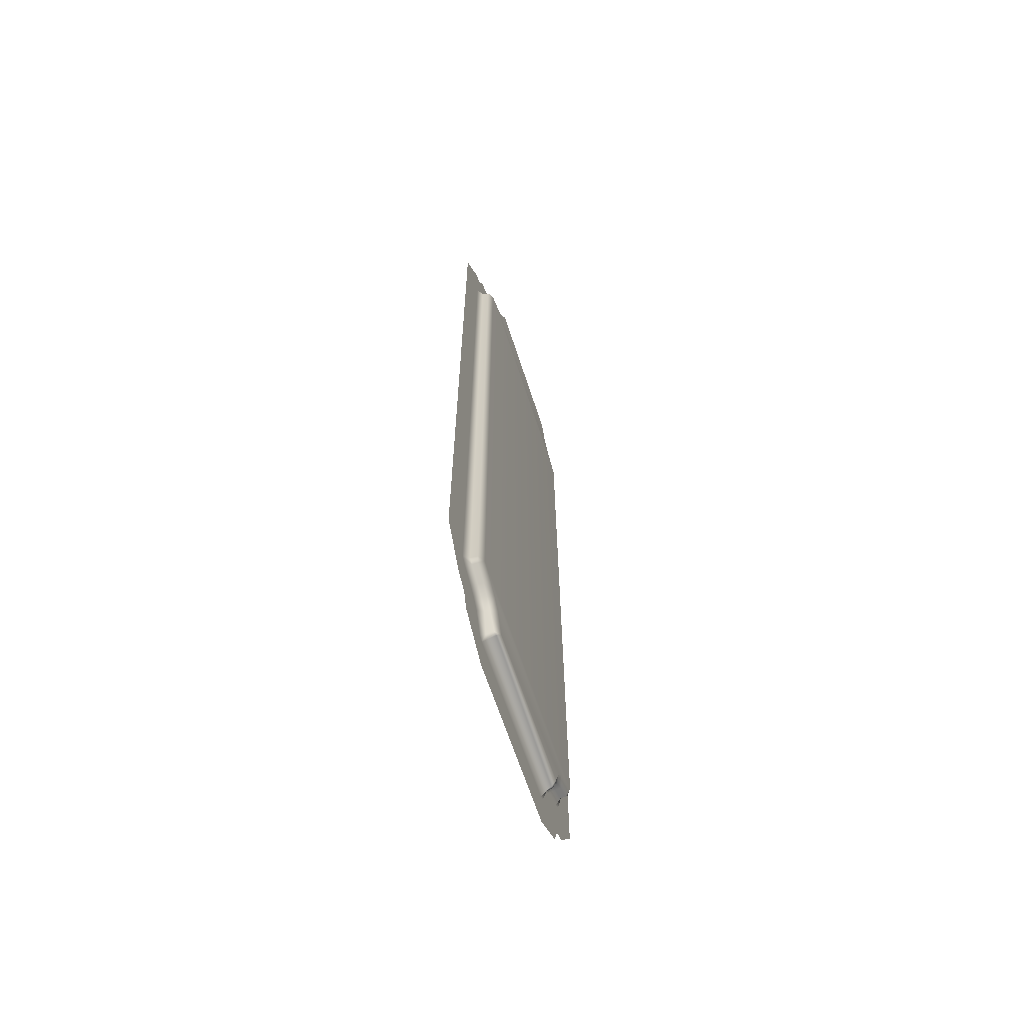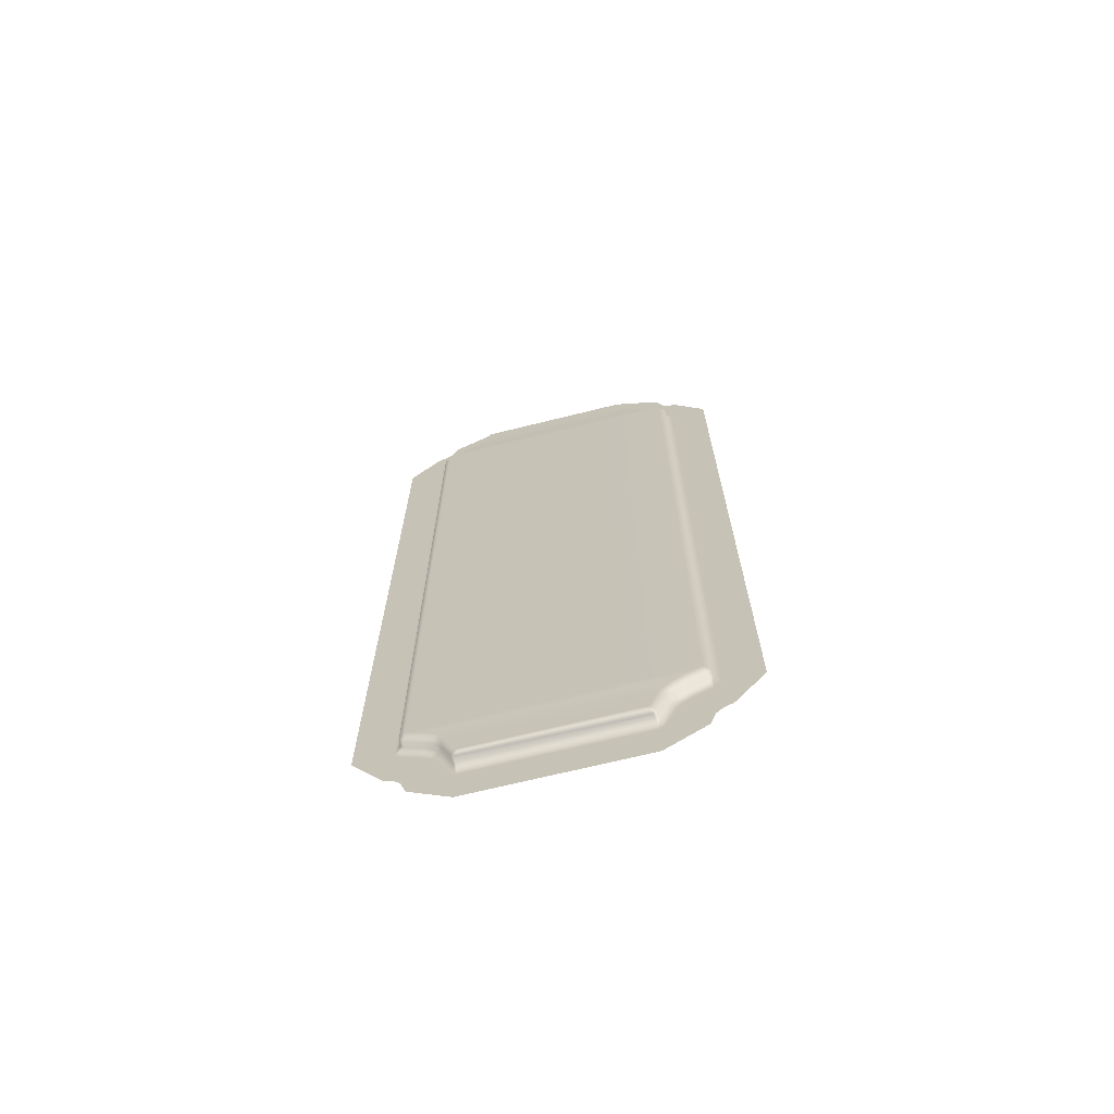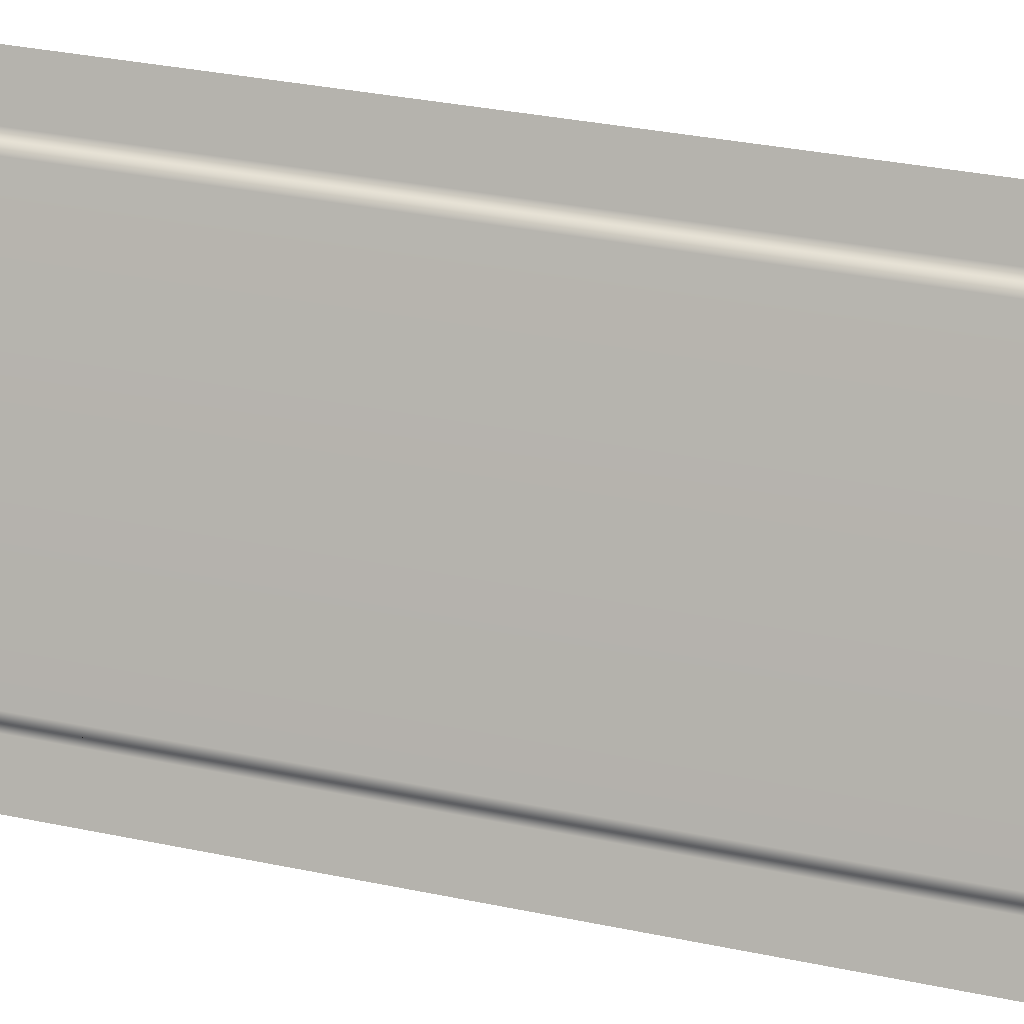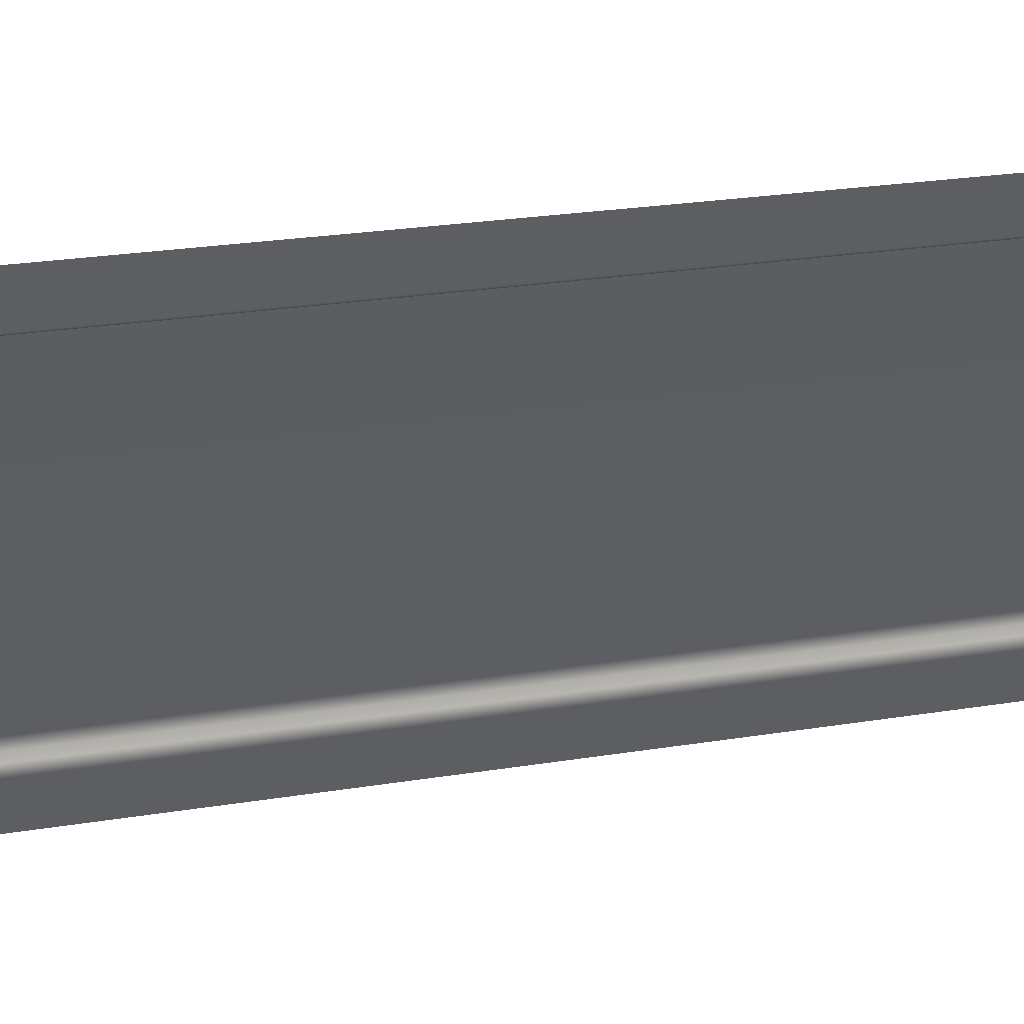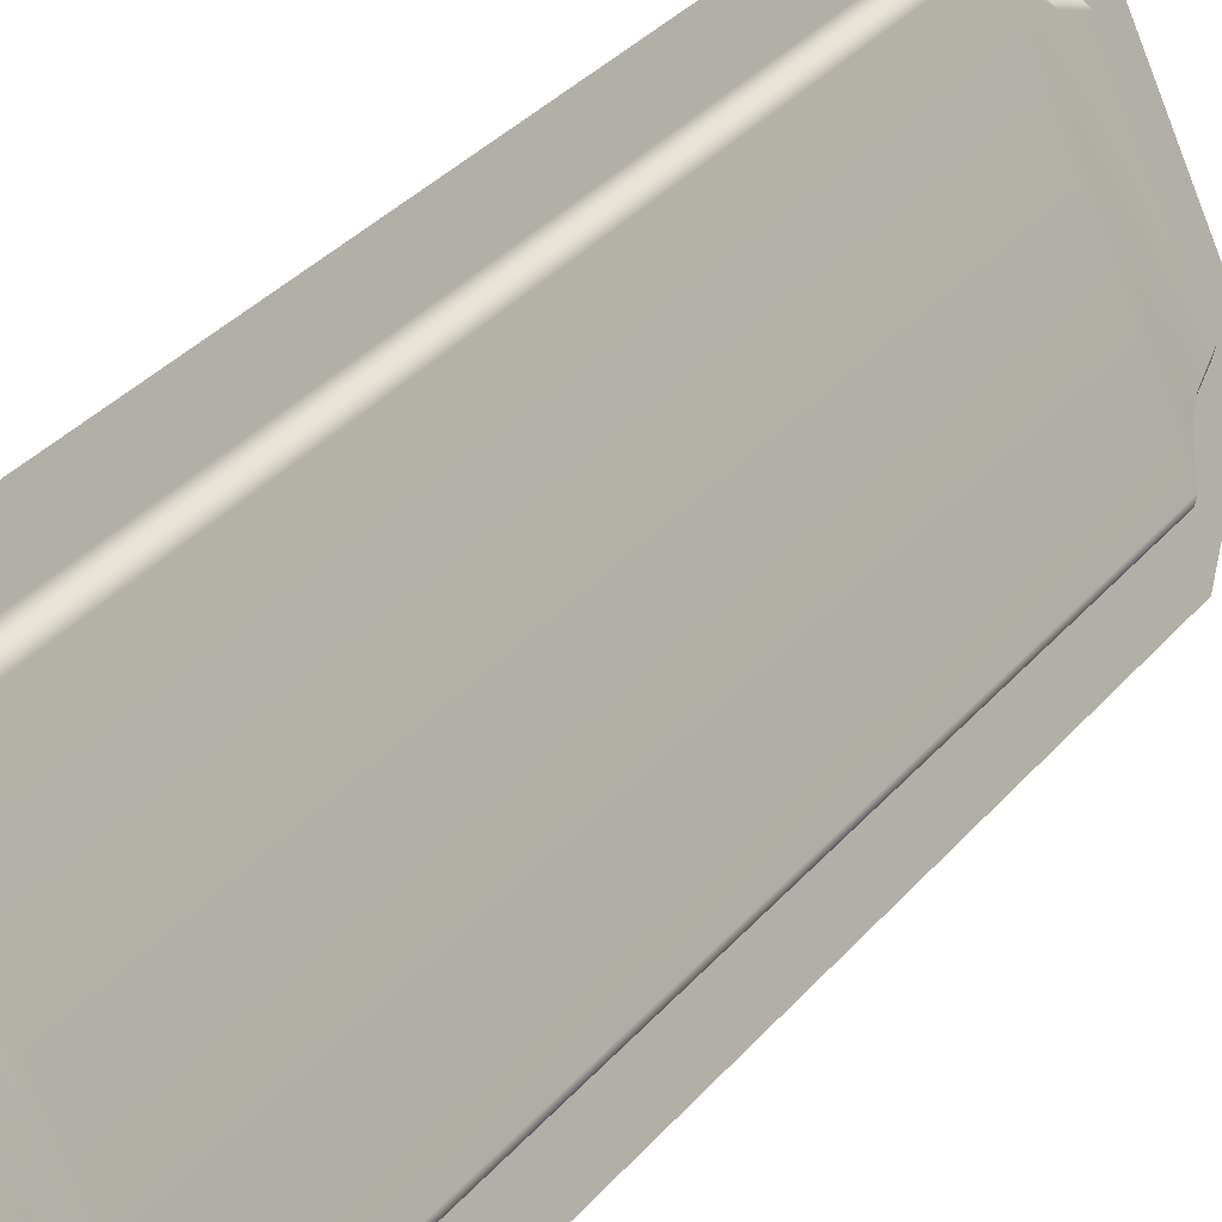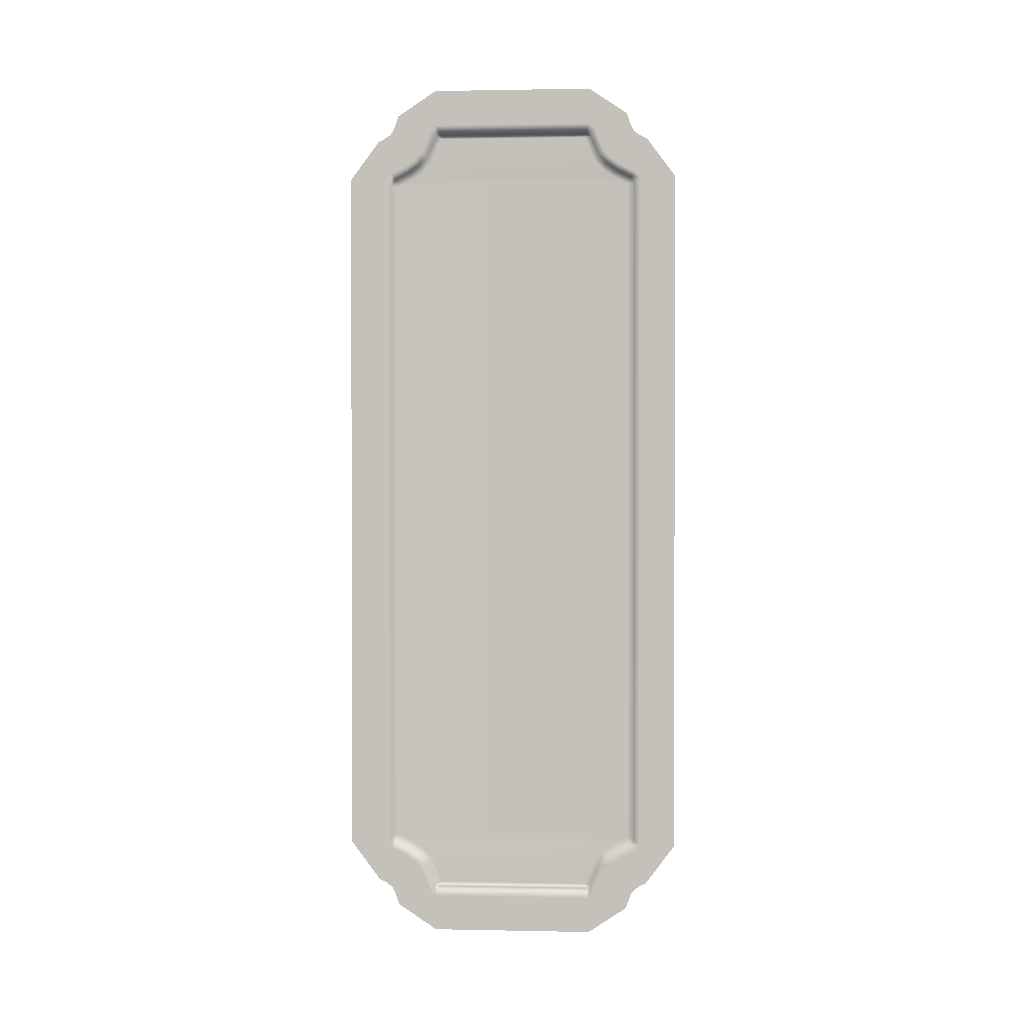
<metadata>
{"format":"obj","ext":"obj","renderer":"f3d","projection":"perspective","resolution":1024,"background":"white","views":[{"elev":-64.3,"azim":-136.3,"up":"+Y"},{"elev":-68.4,"azim":-50.3,"up":"+Y"},{"elev":29.9,"azim":-72.4,"up":"+Z"},{"elev":20.0,"azim":71.9,"up":"+Z"},{"elev":32.3,"azim":-147.2,"up":"+Z"},{"elev":1.0,"azim":119.9,"up":"+Y"}]}
</metadata>
<code>
o Bistro_Research_Exterior_Paris_Building_01_paris_buildi_281c752
v -0.3104 2.098 1.494
v -0.3104 3.918 1.494
v -0.351 3.919 1.41
v -0.3436 4.021 1.425
v -0.351 2.098 1.41
v -0.3436 1.995 1.425
v -0.3593 3.935 1.393
v -0.3593 2.081 1.393
v -0.3754 3.953 1.359
v -0.3523 4.031 1.407
v -0.3688 3.905 1.401
v -0.374 3.921 1.394
v -0.386 3.97 1.337
v -0.3571 4.039 1.397
v -0.3608 4.049 1.39
v -0.3913 3.941 1.357
v -0.3942 3.992 1.32
v -0.403 3.96 1.334
v -0.4055 4.056 1.297
v -0.3673 4.09 1.376
v -0.4113 4.158 1.285
v -0.4117 3.983 1.315
v -0.4149 3.959 1.339
v -0.4114 4.064 1.285
v -0.5934 4.158 0.9063
v -0.4192 4.04 1.291
v -0.5932 4.064 0.9066
v -0.6373 4.09 0.8149
v -0.4248 4.049 1.283
v -0.4381 4.04 1.295
v -0.5991 4.056 0.8943
v -0.6438 4.049 0.8014
v -0.6032 4.049 0.9171
v -0.6104 3.992 0.8709
v -0.6475 4.039 0.7937
v -0.6031 4.04 0.9087
v -0.6186 3.97 0.8538
v -0.6523 4.031 0.7837
v -0.6173 3.983 0.8877
v -0.6292 3.953 0.8319
v -0.661 4.021 0.7657
v -0.6266 3.96 0.8692
v -0.6453 3.935 0.7983
v -0.6942 3.918 0.6967
v -0.6377 3.941 0.8454
v -0.6287 3.983 0.8946
v -0.6536 3.919 0.781
v -0.6207 4.034 0.9163
v -0.6376 3.959 0.8756
v -0.6193 4.043 0.9251
v -0.6241 4.034 0.9354
v -0.4439 4.043 1.285
v -0.4532 4.034 1.291
v -0.4241 3.983 1.32
v -0.4421 3.973 1.314
v -0.6351 3.973 0.9124
v -0.4323 3.947 1.334
v -0.6449 3.947 0.892
v -0.4036 3.94 1.362
v -0.4198 3.926 1.36
v -0.3862 3.92 1.399
v -0.385 3.905 1.407
v -0.4018 3.905 1.398
v -0.6574 3.926 0.8661
v -0.6755 3.905 0.8286
v -0.4018 2.111 1.398
v -0.385 2.111 1.407
v -0.3688 2.111 1.401
v -0.374 2.095 1.394
v -0.3862 2.097 1.399
v -0.3755 2.063 1.359
v -0.3523 1.985 1.407
v -0.4036 2.076 1.362
v -0.386 2.046 1.337
v -0.3571 1.977 1.397
v -0.3913 2.075 1.357
v -0.3942 2.024 1.32
v -0.3608 1.967 1.39
v -0.403 2.057 1.334
v -0.4055 1.96 1.297
v -0.3673 1.926 1.376
v -0.4113 1.858 1.285
v -0.4117 2.033 1.315
v -0.4114 1.952 1.285
v -0.5934 1.858 0.9063
v -0.4192 1.974 1.293
v -0.5932 1.952 0.9066
v -0.6373 1.926 0.8149
v -0.4248 1.967 1.288
v -0.4369 1.978 1.299
v -0.4381 1.972 1.291
v -0.4241 2.034 1.32
v -0.4532 1.983 1.291
v -0.6032 1.967 0.9171
v -0.6193 1.972 0.9245
v -0.4421 2.043 1.314
v -0.6241 1.983 0.9354
v -0.6206 1.981 0.9165
v -0.6031 1.976 0.9087
v -0.5991 1.96 0.8943
v -0.6438 1.967 0.8014
v -0.6104 2.024 0.8709
v -0.6173 2.033 0.8877
v -0.6186 2.046 0.8538
v -0.6475 1.977 0.7937
v -0.6523 1.985 0.7837
v -0.6287 2.034 0.8946
v -0.6292 2.063 0.8319
v -0.661 1.995 0.7657
v -0.6266 2.057 0.8692
v -0.6453 2.081 0.7983
v -0.6942 2.098 0.6967
v -0.6377 2.075 0.8454
v -0.6376 2.058 0.8756
v -0.655 2.095 0.8094
v -0.6493 2.076 0.8519
v -0.645 2.07 0.892
v -0.6351 2.043 0.9124
v -0.4323 2.07 1.334
v -0.6574 2.09 0.8661
v -0.4149 2.058 1.339
v -0.4198 2.09 1.36
v -0.6755 2.111 0.8286
v -0.6667 2.097 0.8157
v -0.6725 3.905 0.8094
v -0.6725 2.111 0.8094
v -0.658 2.111 0.8003
v -0.6667 3.92 0.8157
v -0.658 3.905 0.8003
v -0.6536 2.098 0.781
v -0.655 3.921 0.8094
v -0.6492 3.94 0.8519
f 1 2 3
f 2 4 3
f 5 1 3
f 1 5 6
f 4 7 3
f 5 8 6
f 7 4 9
f 4 10 9
f 3 7 11
f 5 3 11
f 7 9 12
f 7 12 11
f 9 10 13
f 10 14 13
f 14 15 13
f 9 13 16
f 9 16 12
f 15 17 13
f 13 18 16
f 13 17 18
f 17 15 19
f 15 20 19
f 20 21 19
f 17 22 18
f 17 19 22
f 16 18 23
f 18 22 23
f 21 24 19
f 24 21 25
f 19 26 22
f 19 24 26
f 27 24 25
f 25 28 27
f 24 29 26
f 24 27 29
f 22 26 30
f 26 29 30
f 28 31 27
f 31 28 32
f 27 33 29
f 34 31 32
f 34 32 35
f 31 36 27
f 31 34 36
f 36 33 27
f 37 34 35
f 37 35 38
f 34 39 36
f 34 37 39
f 40 37 38
f 40 38 41
f 37 42 39
f 37 40 42
f 43 40 41
f 41 44 43
f 40 45 42
f 40 43 45
f 46 39 42
f 44 47 43
f 39 46 48
f 36 39 48
f 49 46 42
f 49 42 45
f 48 50 36
f 50 33 36
f 48 46 51
f 51 50 48
f 33 50 52
f 29 33 52
f 29 52 30
f 52 50 53
f 30 52 53
f 50 51 53
f 54 30 53
f 54 22 30
f 22 54 23
f 55 53 51
f 55 54 53
f 46 56 51
f 56 55 51
f 56 46 49
f 54 55 57
f 23 54 57
f 55 56 58
f 58 56 49
f 57 55 58
f 59 23 57
f 59 16 23
f 12 16 59
f 60 59 57
f 60 57 58
f 61 12 59
f 61 59 60
f 61 62 12
f 62 11 12
f 63 61 60
f 63 62 61
f 64 60 58
f 63 60 65
f 60 64 65
f 63 66 62
f 66 63 65
f 62 67 11
f 66 67 62
f 67 68 11
f 68 5 11
f 5 68 8
f 69 68 67
f 68 69 8
f 66 70 67
f 70 69 67
f 8 69 71
f 8 71 6
f 71 72 6
f 70 73 69
f 71 74 72
f 74 75 72
f 69 76 71
f 71 76 74
f 73 76 69
f 74 77 75
f 77 78 75
f 76 79 74
f 77 80 78
f 80 81 78
f 81 80 82
f 83 77 74
f 77 83 80
f 79 83 74
f 80 84 82
f 85 82 84
f 83 86 80
f 80 86 84
f 87 85 84
f 85 87 88
f 86 89 84
f 84 89 87
f 86 83 90
f 91 89 86
f 90 91 86
f 83 92 90
f 92 83 79
f 93 91 90
f 90 92 93
f 94 89 91
f 89 94 87
f 91 93 95
f 95 94 91
f 92 96 93
f 93 97 95
f 97 93 96
f 94 95 98
f 98 95 97
f 87 94 99
f 99 94 98
f 87 100 88
f 100 87 99
f 101 88 100
f 100 99 102
f 102 101 100
f 103 99 98
f 99 103 102
f 101 102 104
f 102 103 104
f 105 101 104
f 106 105 104
f 107 103 98
f 107 98 97
f 108 106 104
f 109 106 108
f 103 110 104
f 111 109 108
f 109 111 112
f 113 108 104
f 110 113 104
f 108 113 111
f 110 103 114
f 113 110 114
f 103 107 114
f 113 115 111
f 116 113 114
f 115 113 116
f 114 107 117
f 116 114 117
f 118 107 97
f 107 118 117
f 118 97 96
f 117 118 119
f 118 96 119
f 120 116 117
f 119 96 121
f 96 92 121
f 121 92 79
f 121 79 76
f 73 121 76
f 119 121 73
f 122 119 73
f 117 119 122
f 122 73 70
f 120 117 122
f 66 122 70
f 120 122 66
f 123 120 66
f 123 66 65
f 124 116 120
f 123 124 120
f 124 115 116
f 123 65 125
f 126 124 123
f 126 123 125
f 127 115 124
f 126 127 124
f 125 65 128
f 65 64 128
f 126 125 129
f 127 126 129
f 125 128 129
f 115 127 130
f 130 127 129
f 111 115 130
f 111 130 112
f 112 130 44
f 130 47 44
f 47 130 129
f 47 129 131
f 128 131 129
f 43 47 131
f 43 131 45
f 128 132 131
f 132 45 131
f 64 132 128
f 132 49 45
f 64 58 132
f 58 49 132

</code>
